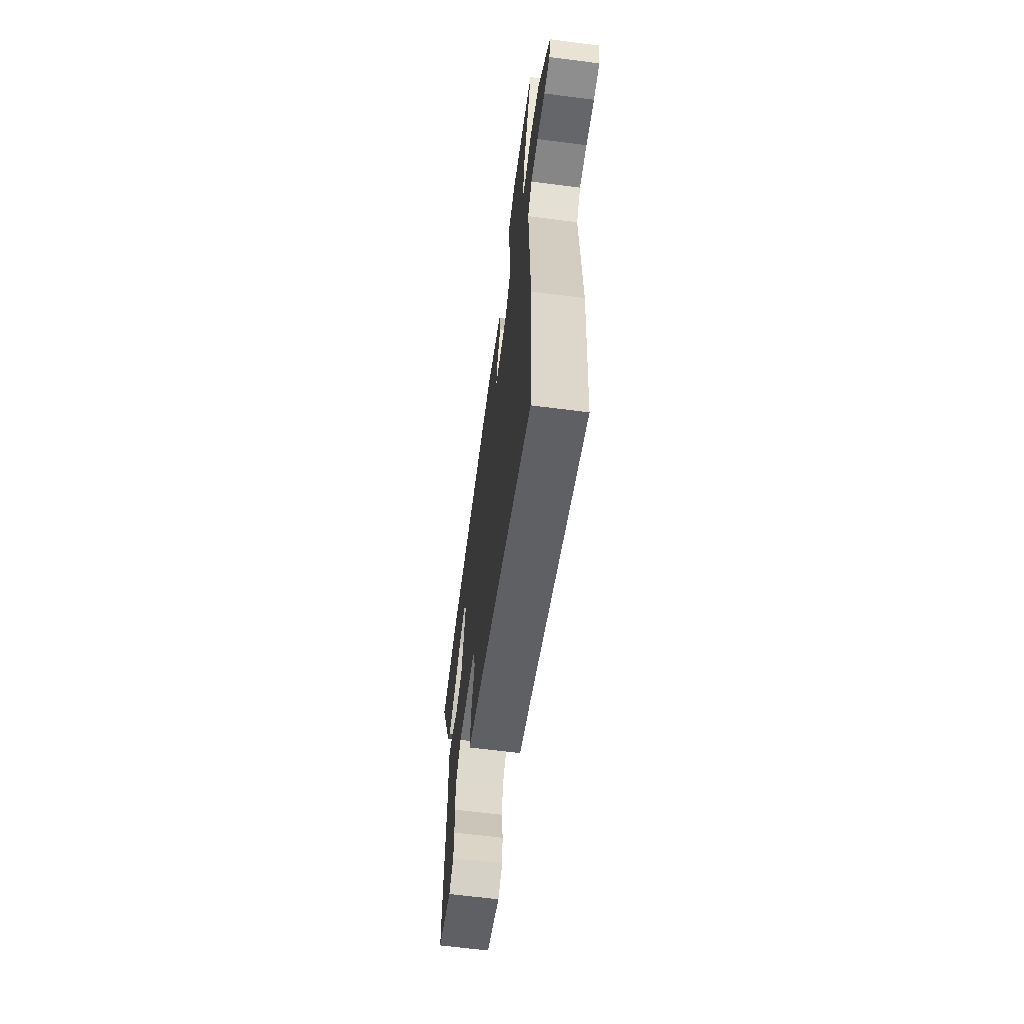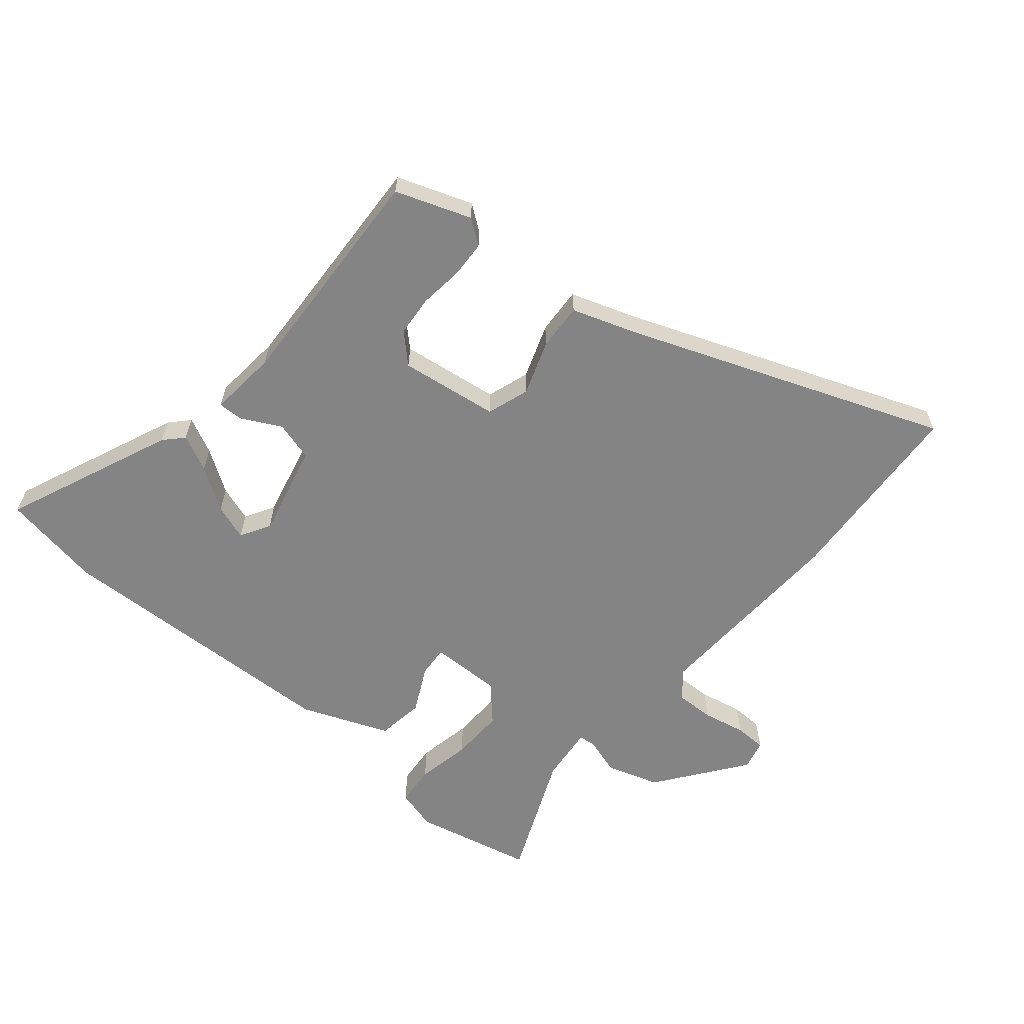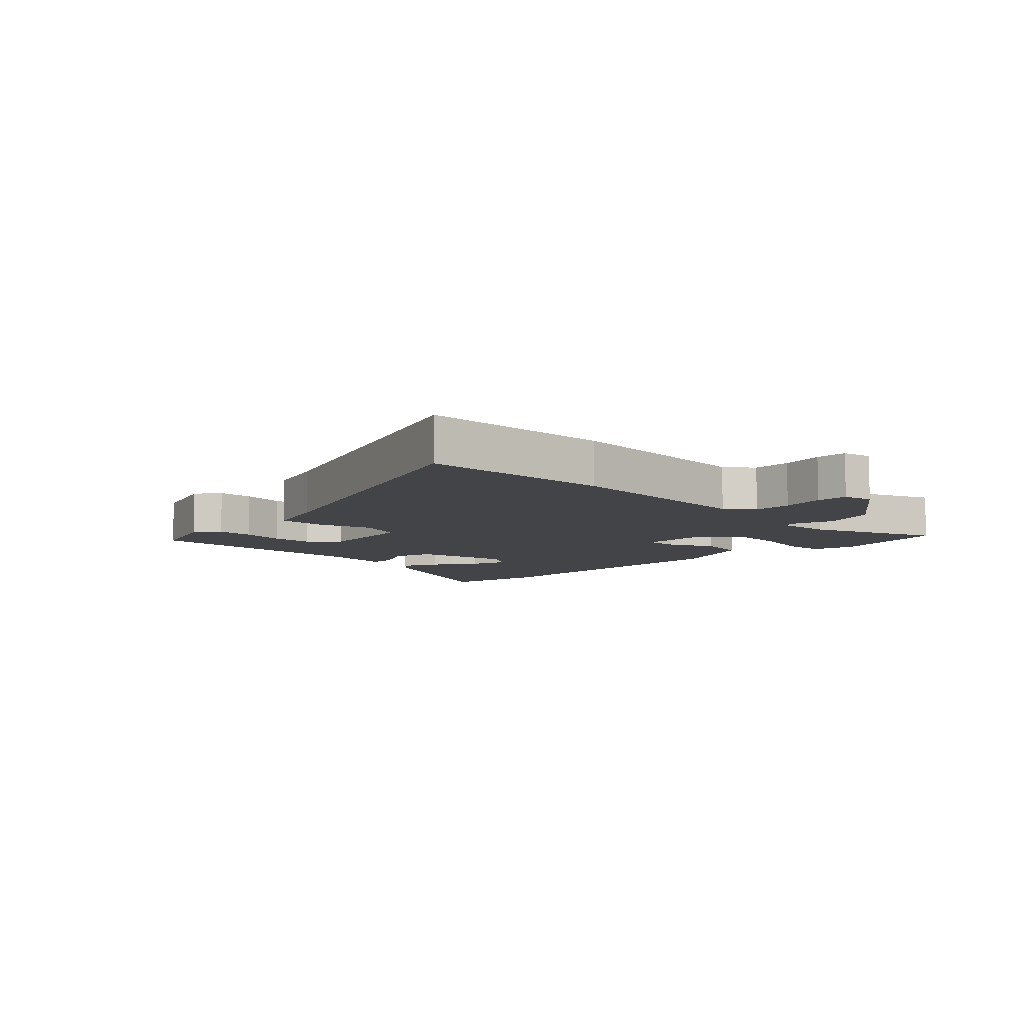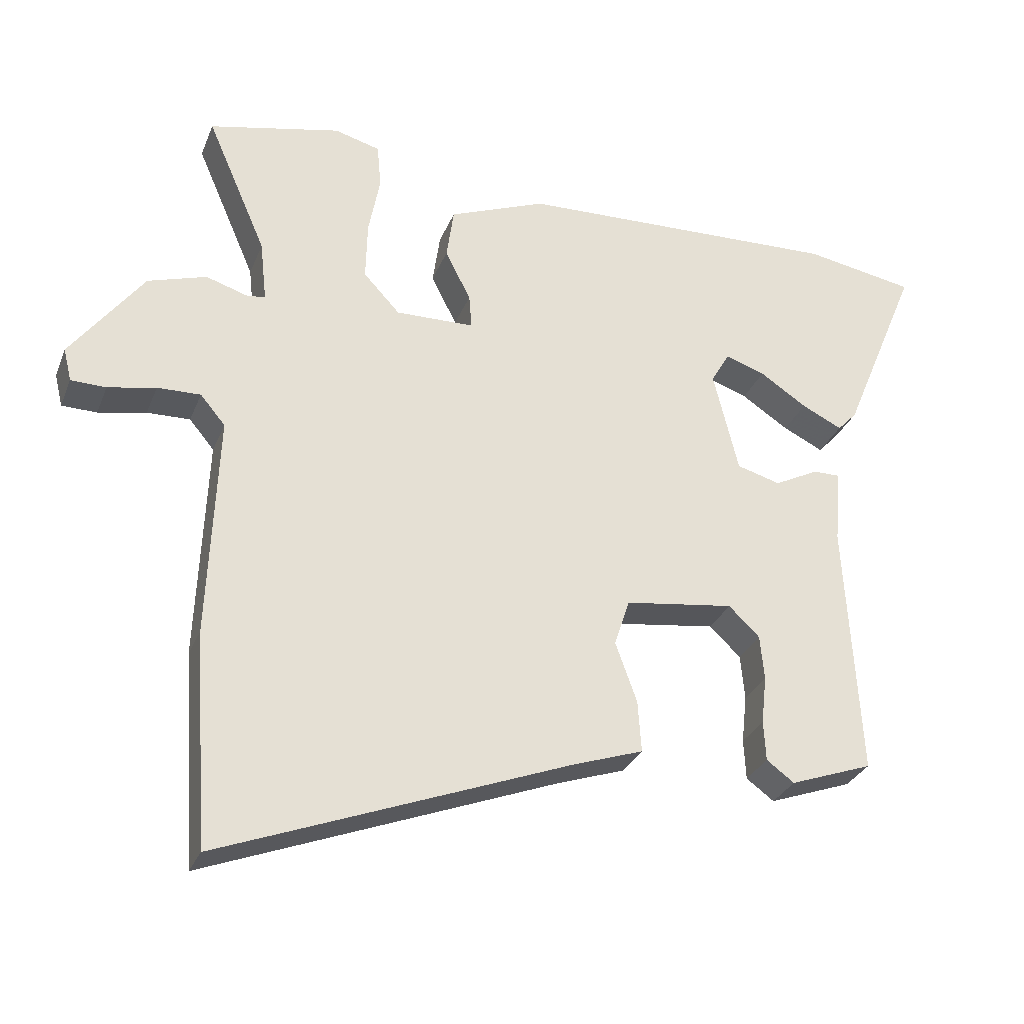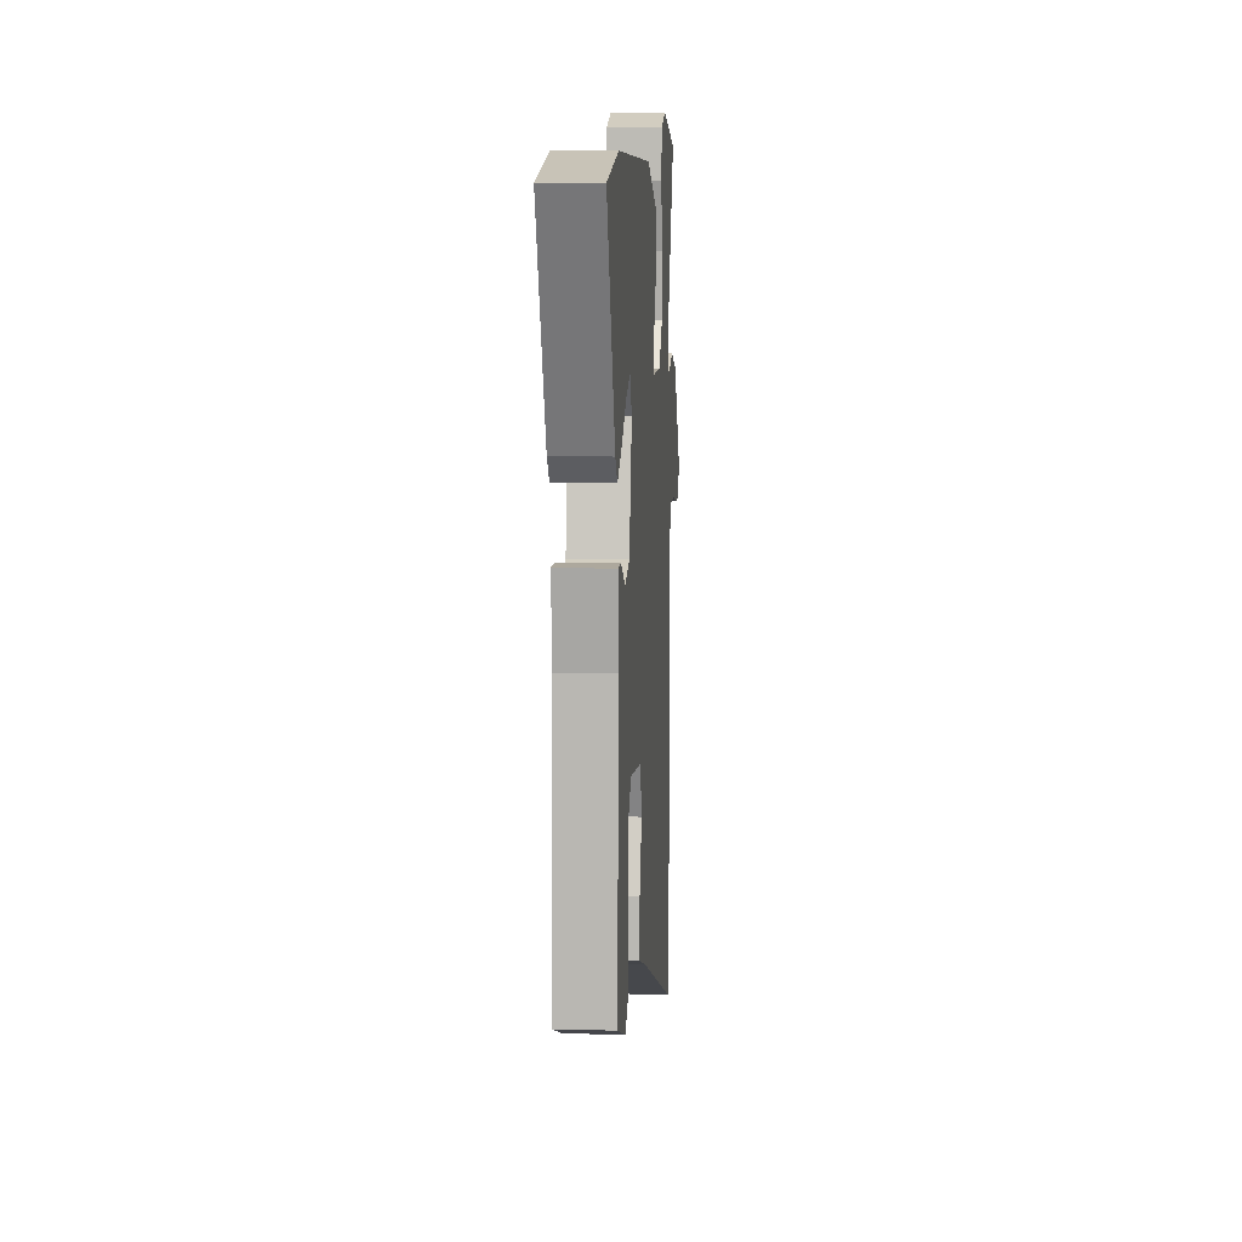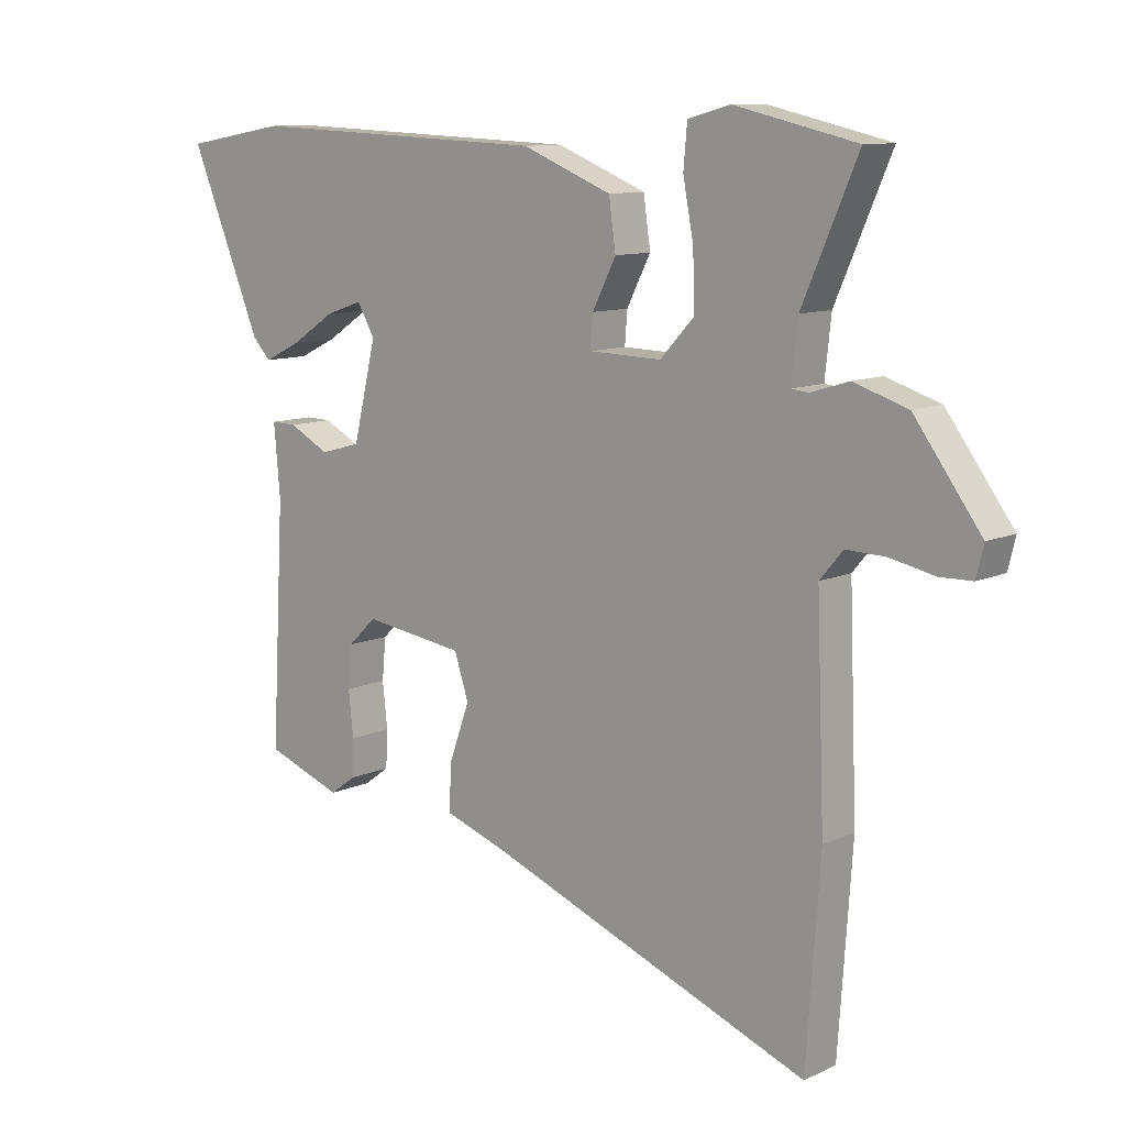
<metadata>
{"format":"obj","ext":"obj","renderer":"f3d","projection":"perspective","resolution":1024,"background":"white","views":[{"elev":-63.9,"azim":-97.4,"up":"+Z"},{"elev":-61.5,"azim":139.7,"up":"+Y"},{"elev":-8.0,"azim":-135.9,"up":"+Y"},{"elev":-30.2,"azim":-19.5,"up":"+Z"},{"elev":10.1,"azim":94.1,"up":"+Z"},{"elev":10.5,"azim":-138.8,"up":"+Z"}]}
</metadata>
<code>
v 0.494 0.07 -0.417
v 0.371 0.07 -0.462
v 0.33 0.07 -0.432
v 0.327 0.07 -0.372
v 0.335 0.07 -0.3
v 0.329 0.07 -0.233
v 0.283 0.07 -0.189
v 0.121 0.07 -0.212
v 0.098 0.07 -0.282
v 0.13 0.07 -0.371
v 0.135 0.07 -0.448
v 0.031 0.07 -0.484
v -0.487 0.07 -0.685
v -0.509 0.07 -0.368
v -0.496 0.07 -0.035
v -0.533 0.07 0.009
v -0.597 0.07 0.007
v -0.668 0.07 -0.008
v -0.72 0.07 -0.007
v -0.732 0.07 0.042
v -0.625 0.07 0.187
v -0.538 0.07 0.215
v -0.477 0.07 0.196
v -0.449 0.07 0.199
v -0.459 0.07 0.291
v -0.548 0.07 0.496
v -0.352 0.07 0.541
v -0.284 0.07 0.523
v -0.278 0.07 0.456
v -0.295 0.07 0.366
v -0.297 0.07 0.278
v -0.243 0.07 0.22
v -0.126 0.07 0.223
v -0.13 0.07 0.274
v -0.168 0.07 0.349
v -0.157 0.07 0.427
v -0.013 0.07 0.485
v 0.471 0.07 0.505
v 0.636 0.07 0.477
v 0.521 0.07 0.199
v 0.492 0.07 0.168
v 0.432 0.07 0.197
v 0.362 0.07 0.243
v 0.303 0.07 0.263
v 0.275 0.07 0.214
v 0.312 0.07 0.061
v 0.377 0.07 0.043
v 0.442 0.07 0.077
v 0.483 0.07 0.078
v 0.473 0.07 -0.035
v 0.494 0 -0.417
v 0.371 0 -0.462
v 0.33 0 -0.432
v 0.327 0 -0.372
v 0.335 0 -0.3
v 0.329 0 -0.233
v 0.283 0 -0.189
v 0.121 0 -0.212
v 0.098 0 -0.282
v 0.13 0 -0.371
v 0.135 0 -0.448
v 0.031 0 -0.484
v -0.487 0 -0.685
v -0.509 0 -0.368
v -0.496 0 -0.035
v -0.533 0 0.009
v -0.597 0 0.007
v -0.668 0 -0.008
v -0.72 0 -0.007
v -0.732 0 0.042
v -0.625 0 0.187
v -0.538 0 0.215
v -0.477 0 0.196
v -0.449 0 0.199
v -0.459 0 0.291
v -0.548 0 0.496
v -0.352 0 0.541
v -0.284 0 0.523
v -0.278 0 0.456
v -0.295 0 0.366
v -0.297 0 0.278
v -0.243 0 0.22
v -0.126 0 0.223
v -0.13 0 0.274
v -0.168 0 0.349
v -0.157 0 0.427
v -0.013 0 0.485
v 0.471 0 0.505
v 0.636 0 0.477
v 0.521 0 0.199
v 0.492 0 0.168
v 0.432 0 0.197
v 0.362 0 0.243
v 0.303 0 0.263
v 0.275 0 0.214
v 0.312 0 0.061
v 0.377 0 0.043
v 0.442 0 0.077
v 0.483 0 0.078
v 0.473 0 -0.035
f 47 48 49 50
f 50 1 2
f 47 50 2
f 46 47 2
f 45 46 2
f 41 42 43
f 40 41 43
f 39 40 43
f 38 39 43
f 38 43 44
f 37 38 44
f 36 37 44
f 35 36 44
f 34 35 44
f 33 34 44 45
f 28 29 30
f 27 28 30
f 26 27 30
f 25 26 30
f 24 25 30 31
f 21 22 23
f 20 21 23
f 19 20 23
f 18 19 23
f 17 18 23
f 16 17 23 24
f 24 31 32
f 16 24 32
f 15 16 32
f 15 32 33
f 14 15 33
f 13 14 33
f 12 13 33
f 2 3 4 5
f 2 5 6
f 45 2 6
f 33 45 6 7
f 11 12 33
f 10 11 33
f 9 10 33
f 8 9 33
f 7 8 33
f 100 99 98 97
f 52 51 100
f 52 100 97
f 52 97 96
f 52 96 95
f 93 92 91
f 93 91 90
f 93 90 89
f 93 89 88
f 94 93 88
f 94 88 87
f 94 87 86
f 94 86 85
f 94 85 84
f 95 94 84 83
f 80 79 78
f 80 78 77
f 80 77 76
f 80 76 75
f 81 80 75 74
f 73 72 71
f 73 71 70
f 73 70 69
f 73 69 68
f 73 68 67
f 74 73 67 66
f 82 81 74
f 82 74 66
f 82 66 65
f 83 82 65
f 83 65 64
f 83 64 63
f 83 63 62
f 55 54 53 52
f 56 55 52
f 56 52 95
f 57 56 95 83
f 83 62 61
f 83 61 60
f 83 60 59
f 83 59 58
f 83 58 57
f 1 51 52 2
f 2 52 53 3
f 3 53 54 4
f 4 54 55 5
f 5 55 56 6
f 6 56 57 7
f 7 57 58 8
f 8 58 59 9
f 9 59 60 10
f 10 60 61 11
f 11 61 62 12
f 12 62 63 13
f 13 63 64 14
f 14 64 65 15
f 15 65 66 16
f 16 66 67 17
f 17 67 68 18
f 18 68 69 19
f 19 69 70 20
f 20 70 71 21
f 21 71 72 22
f 22 72 73 23
f 23 73 74 24
f 24 74 75 25
f 25 75 76 26
f 26 76 77 27
f 27 77 78 28
f 28 78 79 29
f 29 79 80 30
f 30 80 81 31
f 31 81 82 32
f 32 82 83 33
f 33 83 84 34
f 34 84 85 35
f 35 85 86 36
f 36 86 87 37
f 37 87 88 38
f 38 88 89 39
f 39 89 90 40
f 40 90 91 41
f 41 91 92 42
f 42 92 93 43
f 43 93 94 44
f 44 94 95 45
f 45 95 96 46
f 46 96 97 47
f 47 97 98 48
f 48 98 99 49
f 49 99 100 50
f 50 100 51 1

</code>
